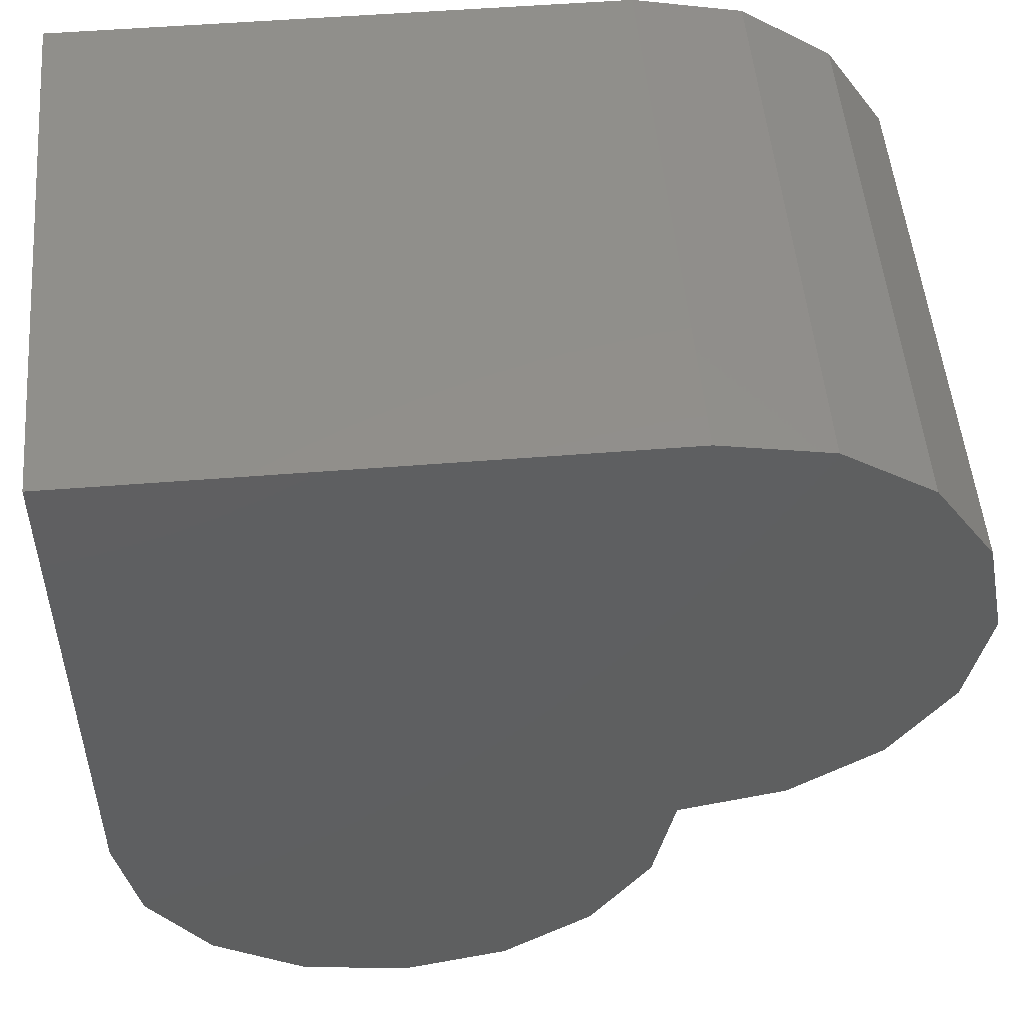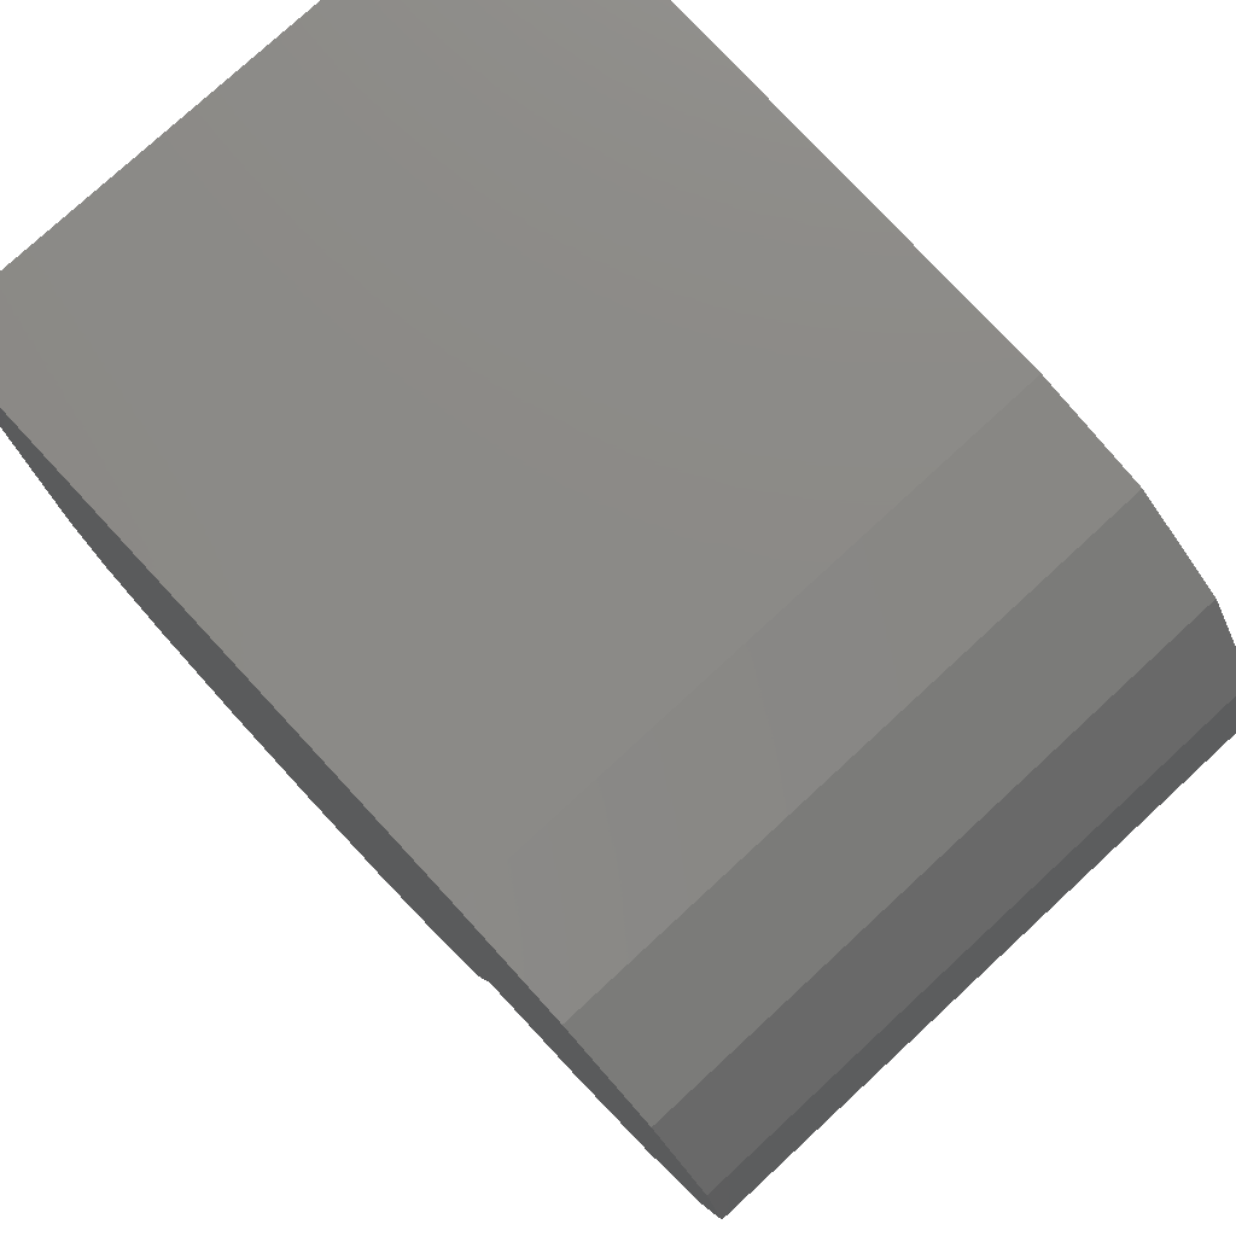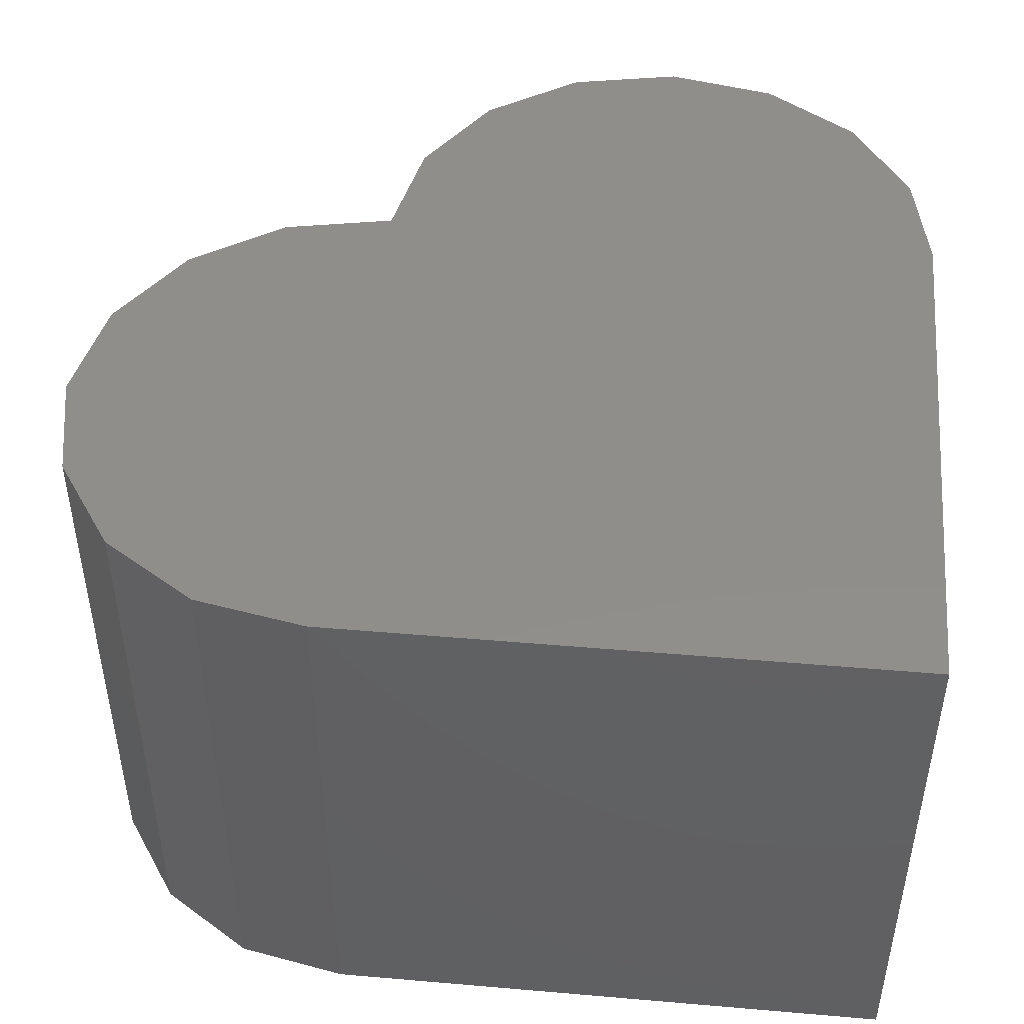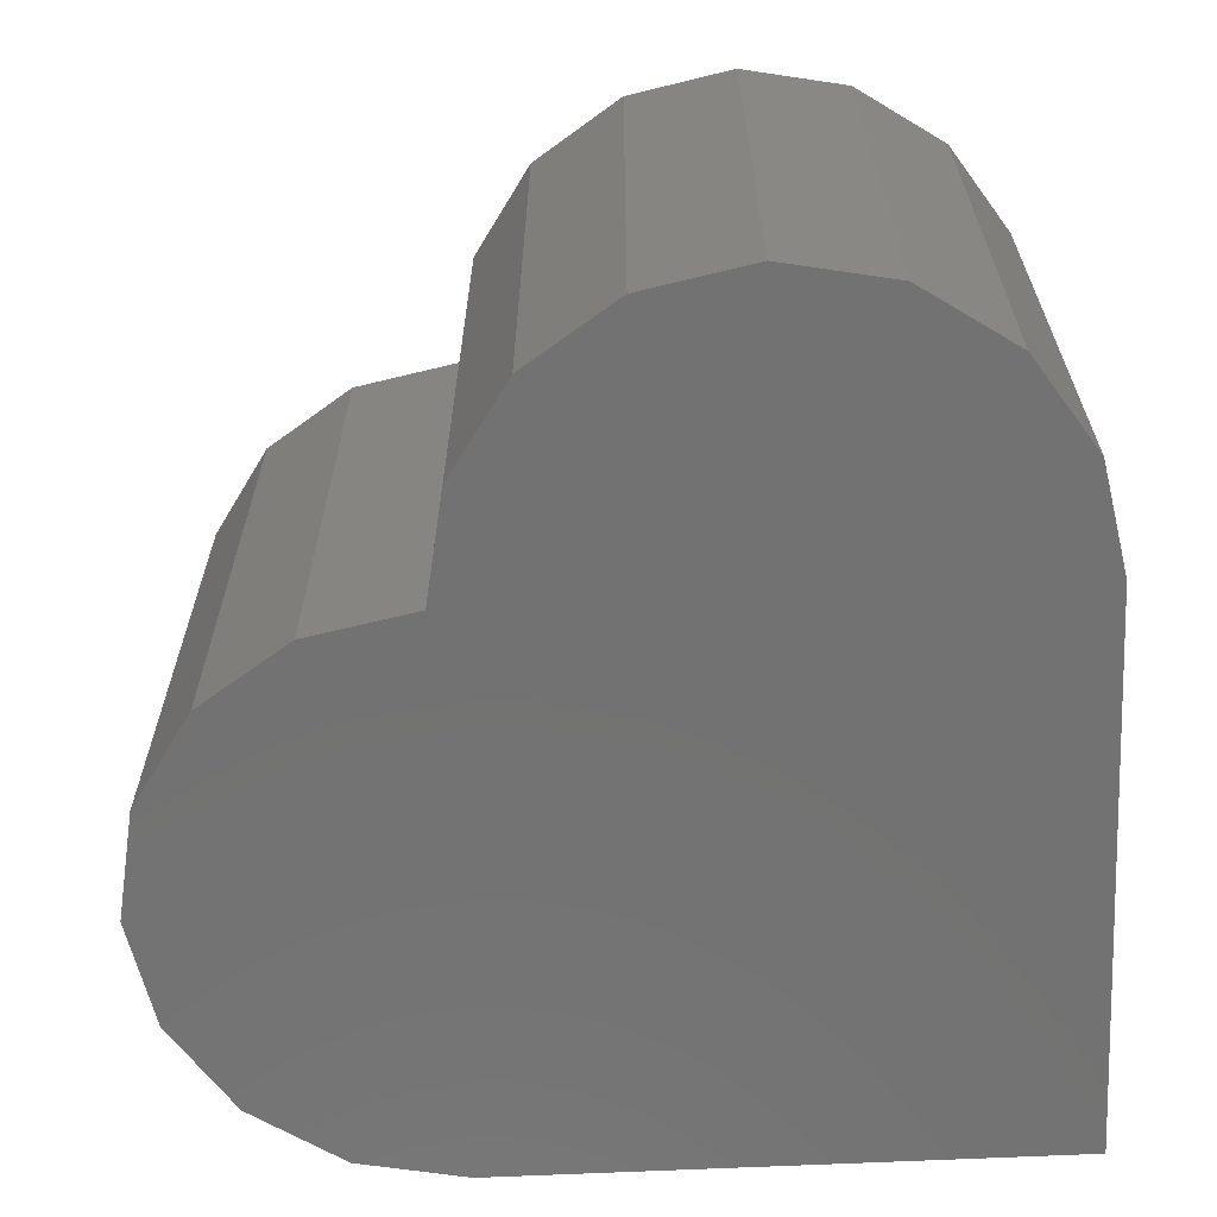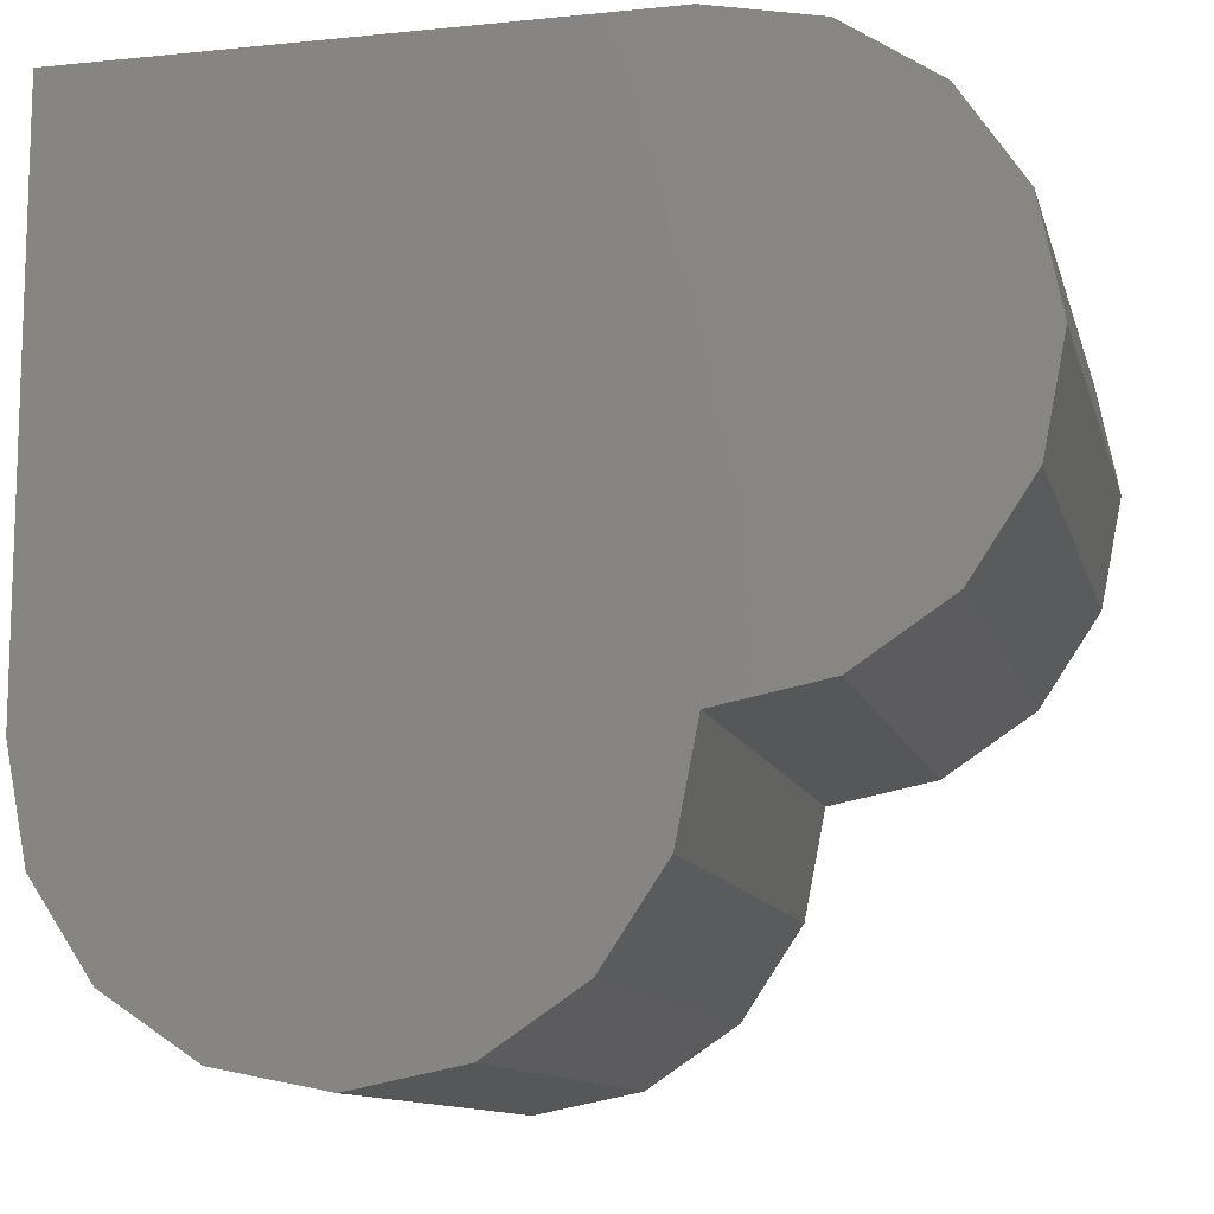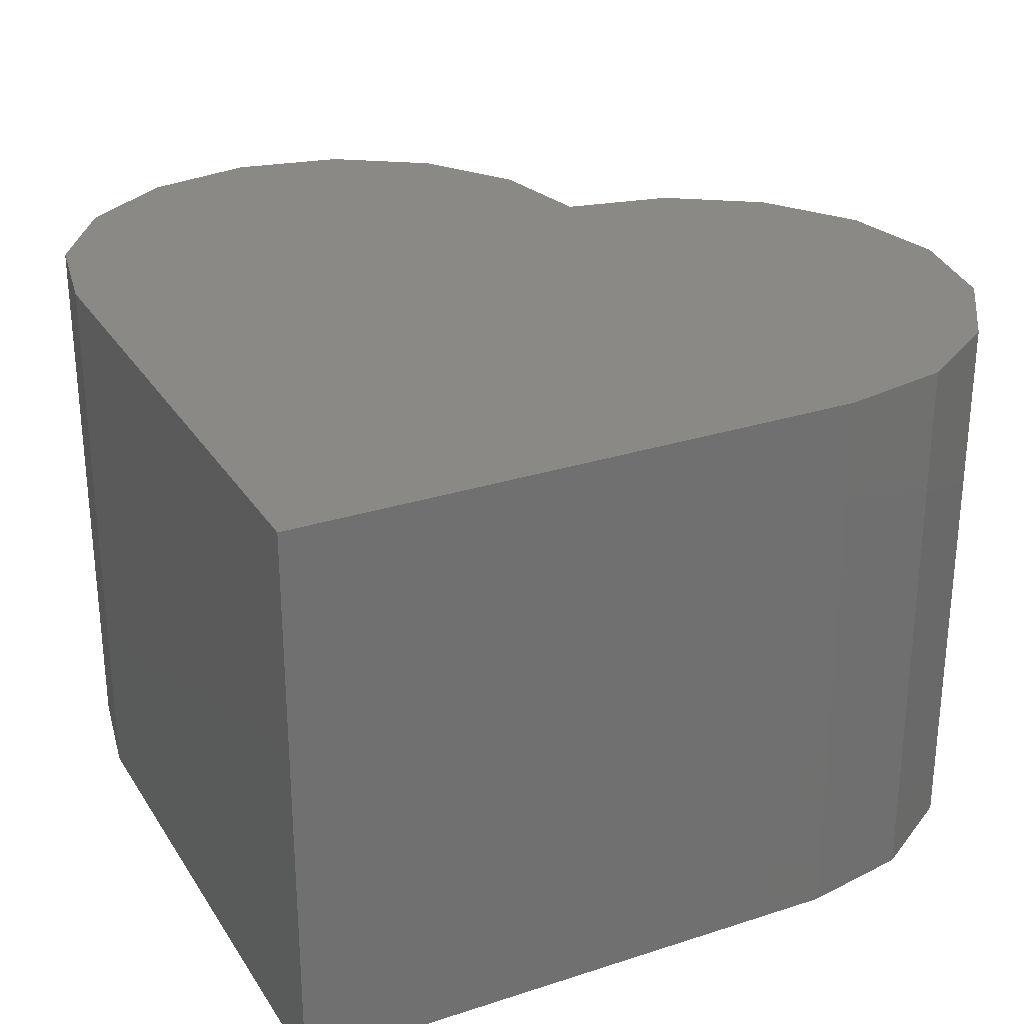
<metadata>
{"format":"stl","ext":"stl","renderer":"f3d","projection":"perspective","resolution":1024,"background":"white","views":[{"elev":51.3,"azim":175.0,"up":"+Y"},{"elev":77.8,"azim":-132.7,"up":"+Y"},{"elev":46.5,"azim":95.6,"up":"+Z"},{"elev":-64.3,"azim":2.7,"up":"+Z"},{"elev":-11.5,"azim":-166.3,"up":"+Y"},{"elev":28.0,"azim":153.8,"up":"+Z"}]}
</metadata>
<code>
# stl→obj: 36 verts, 68 faces
v 0.3806 -1.913 0
v 0 0 10
v 0 0 0
v 0.3806 -1.913 10
v 5 -5 0
v 6.913 -4.619 10
v 5 -5 10
v 6.913 -4.619 0
v 8.536 -3.536 10
v 9.619 -1.913 0
v 9.619 -1.913 10
v 8.536 -3.536 0
v 10 0 0
v 10 0 10
v 3.087 -4.619 0
v 1.464 -3.536 0
v 10 10 0
v 0 10 0
v -1.913 0.3806 0
v -1.913 9.619 0
v -3.536 1.464 0
v -3.536 8.536 0
v -4.619 3.087 0
v -4.619 6.913 0
v -5 5 0
v 1.464 -3.536 10
v 3.087 -4.619 10
v 10 10 10
v 0 10 10
v -1.913 9.619 10
v -1.913 0.3806 10
v -3.536 8.536 10
v -3.536 1.464 10
v -4.619 6.913 10
v -4.619 3.087 10
v -5 5 10
f 1 2 3
f 2 1 4
f 5 6 7
f 6 5 8
f 9 10 11
f 10 9 12
f 11 13 14
f 13 11 10
f 8 9 6
f 9 8 12
f 3 13 10
f 3 10 12
f 3 12 8
f 3 8 5
f 3 5 15
f 3 15 16
f 3 16 1
f 13 3 17
f 3 18 17
f 19 18 3
f 19 20 18
f 21 20 19
f 21 22 20
f 23 22 21
f 23 24 22
f 24 23 25
f 16 4 1
f 4 16 26
f 15 7 27
f 7 15 5
f 16 27 26
f 27 16 15
f 2 14 28
f 14 2 11
f 11 2 9
f 9 2 6
f 6 2 7
f 7 2 27
f 27 2 26
f 2 28 29
f 26 2 4
f 30 2 29
f 30 31 2
f 32 31 30
f 32 33 31
f 34 33 32
f 34 35 33
f 35 34 36
f 25 34 24
f 34 25 36
f 19 2 31
f 2 19 3
f 20 32 30
f 32 20 22
f 18 30 29
f 30 18 20
f 24 32 22
f 32 24 34
f 21 35 23
f 35 21 33
f 23 36 25
f 36 23 35
f 21 31 33
f 31 21 19
f 14 17 28
f 17 14 13
f 17 29 28
f 29 17 18

</code>
